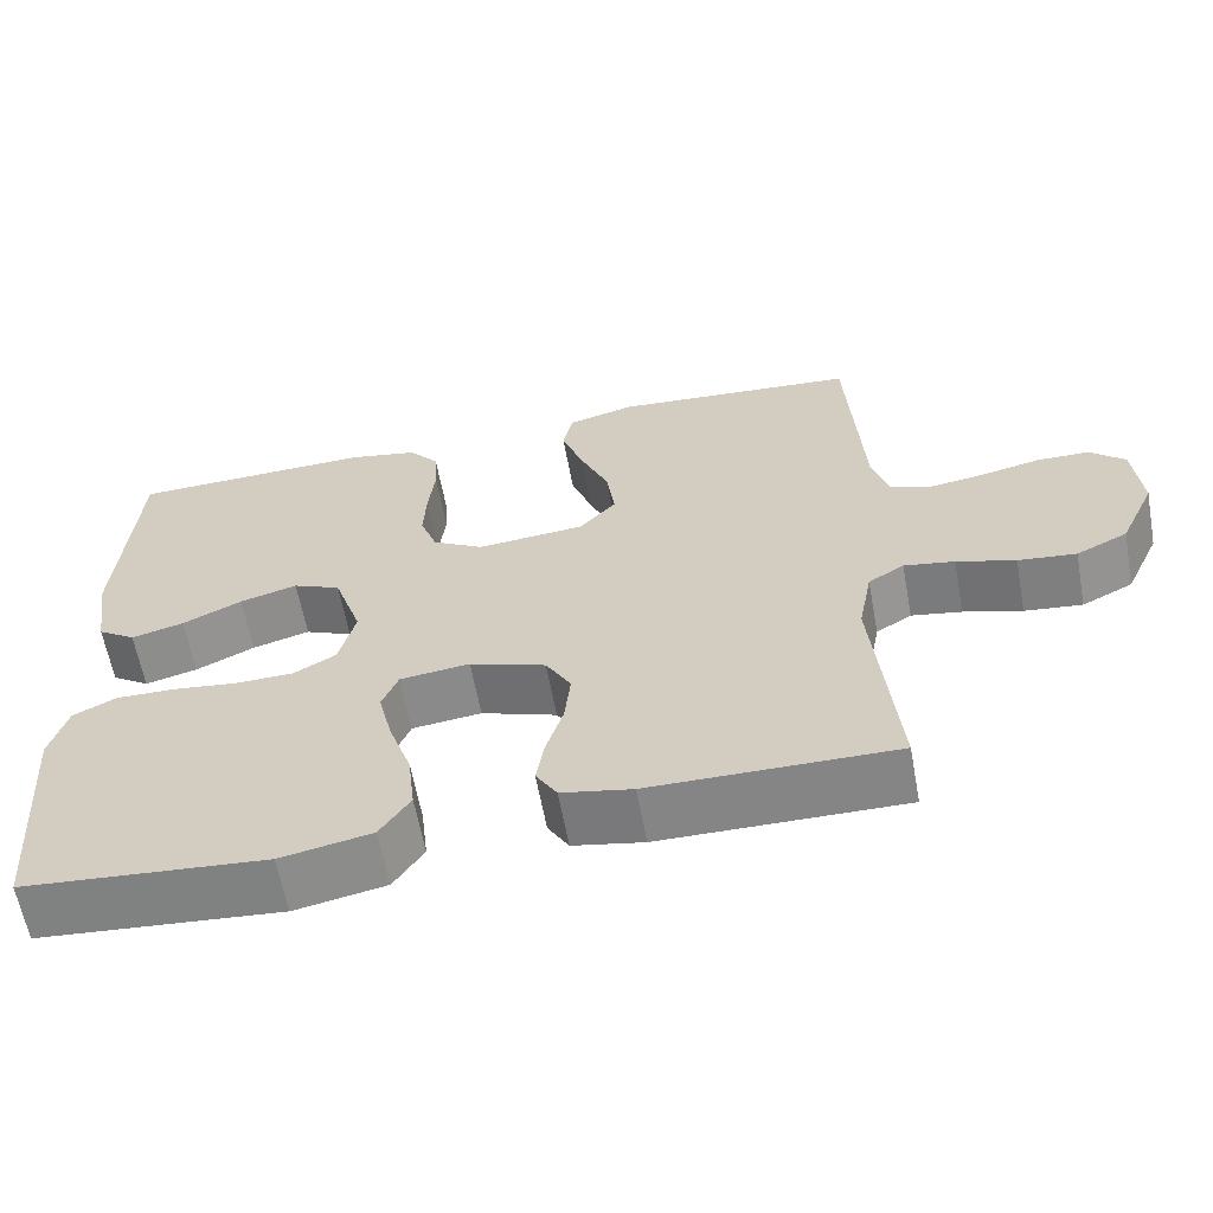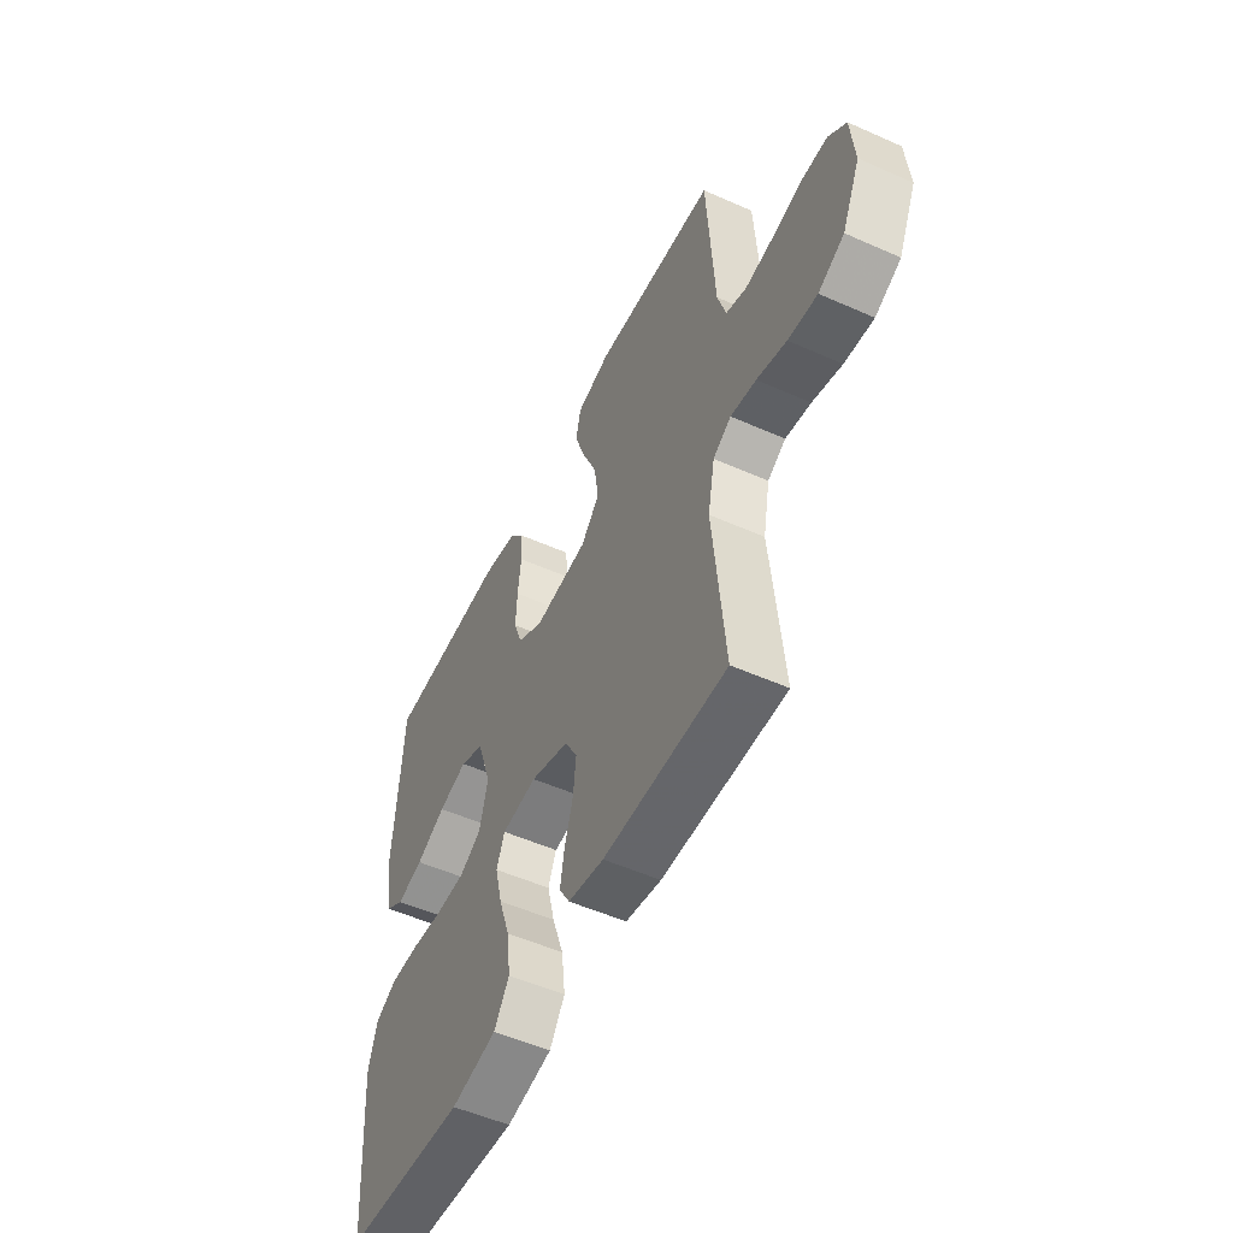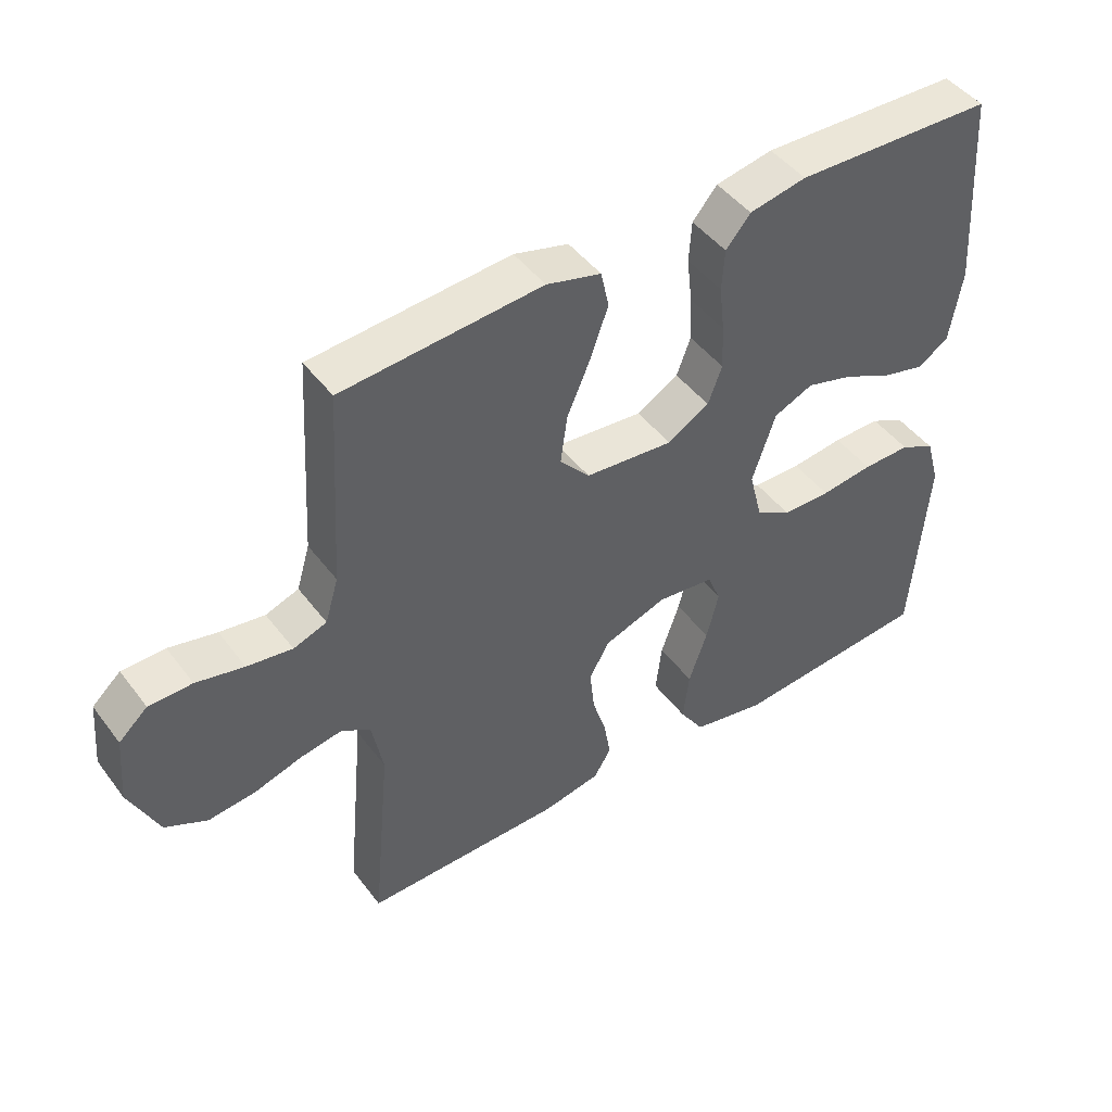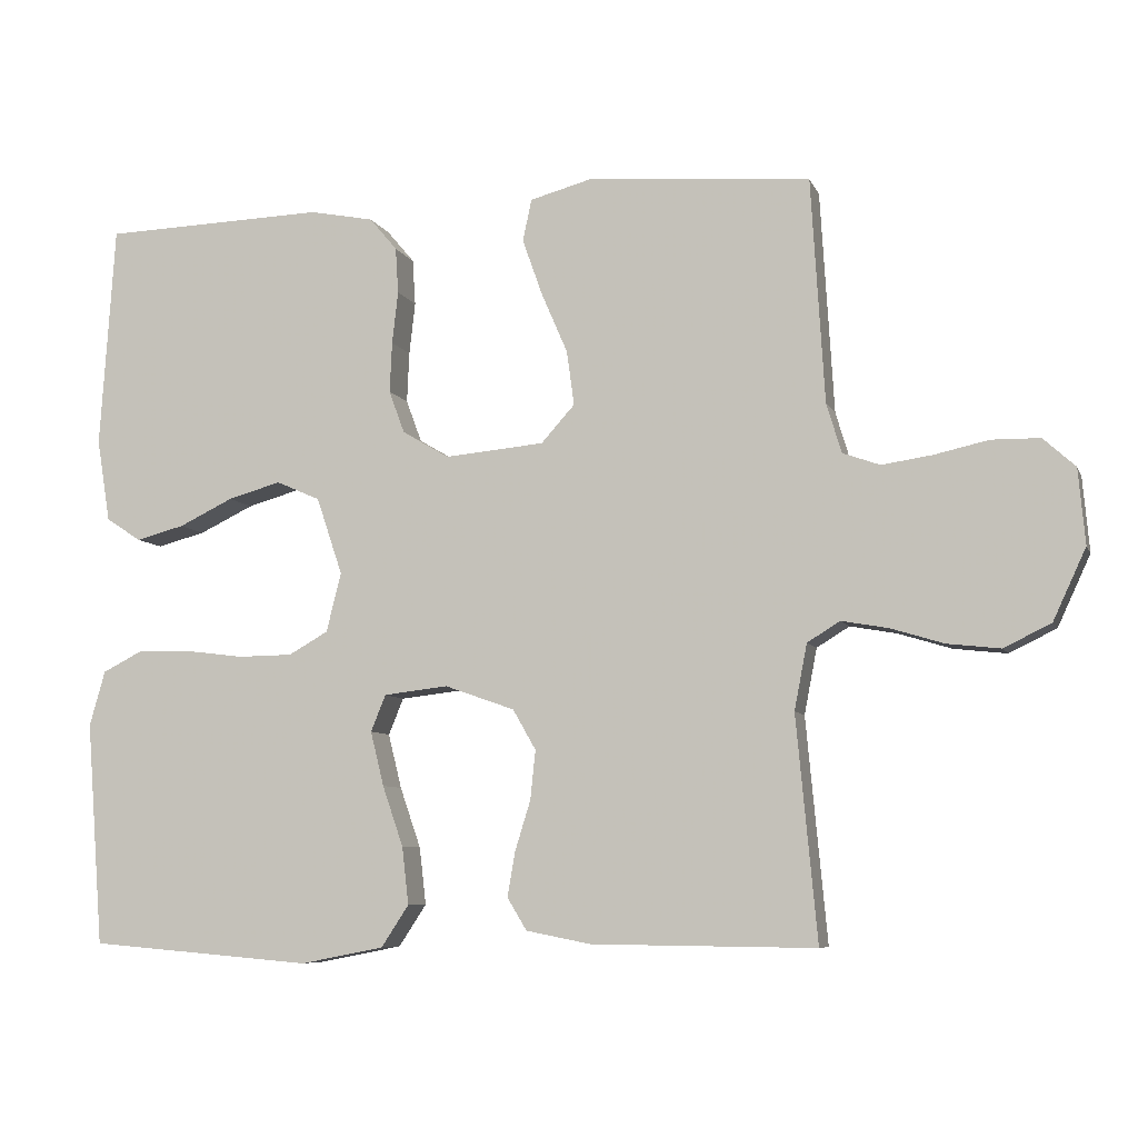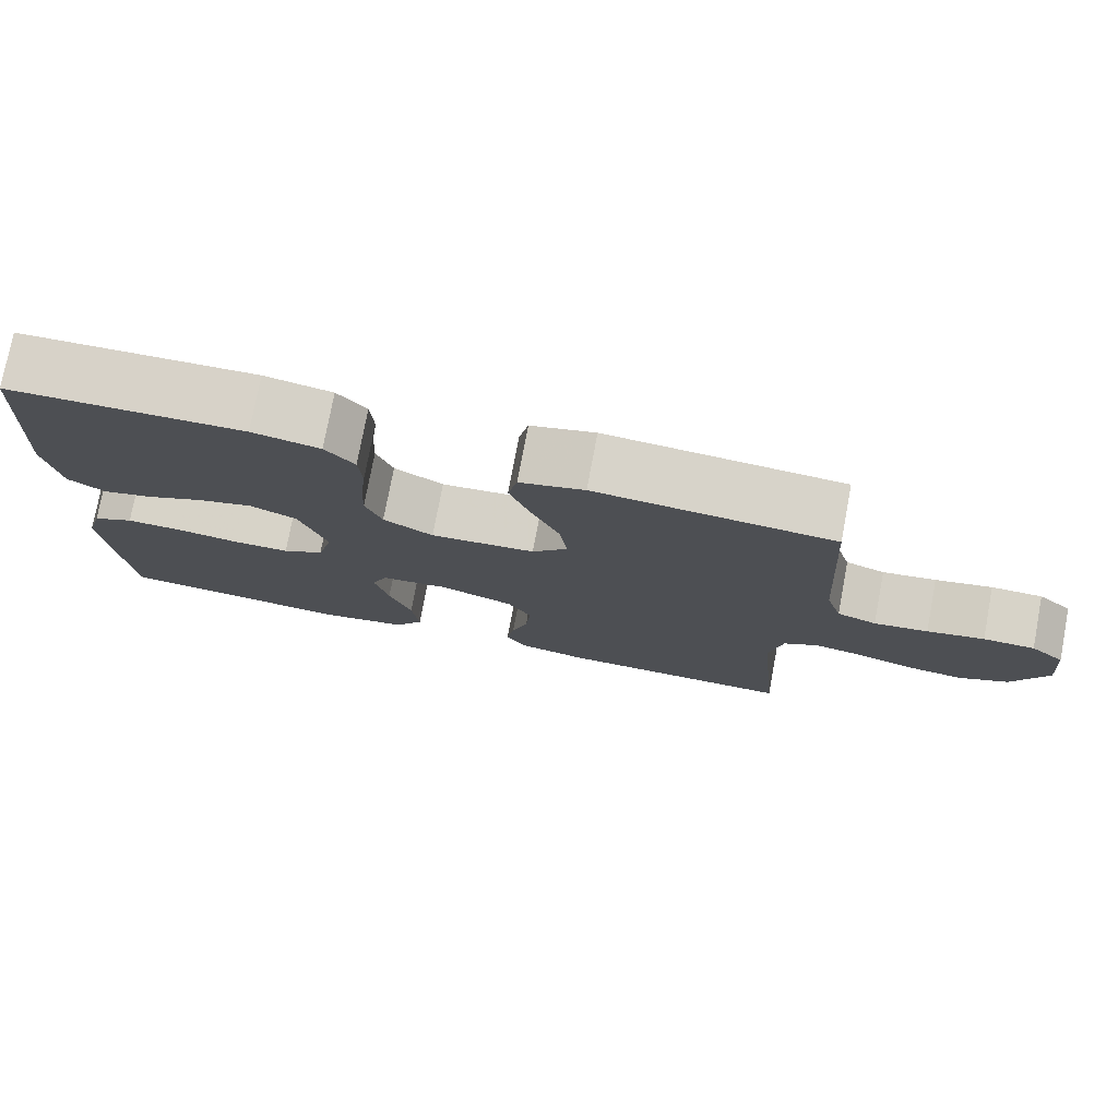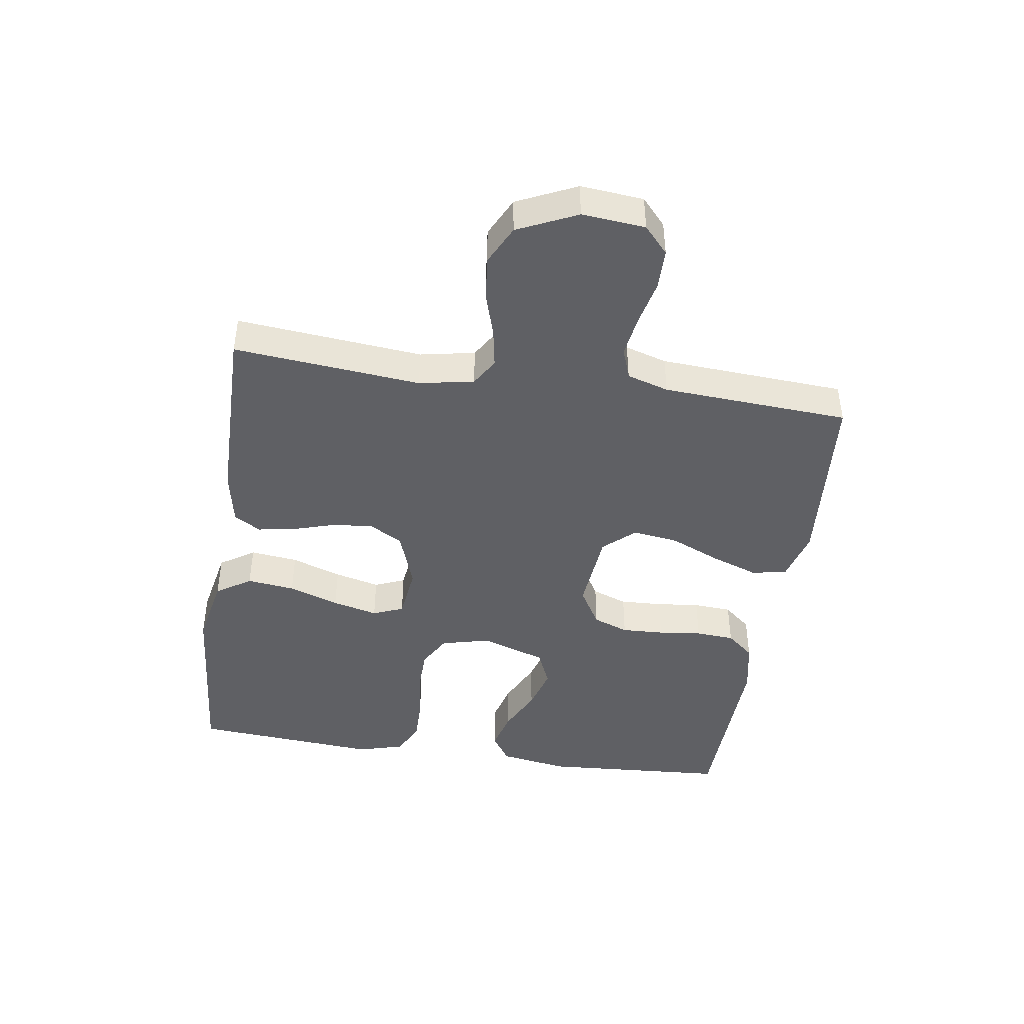
<metadata>
{"format":"obj","ext":"obj","renderer":"f3d","projection":"perspective","resolution":1024,"background":"white","views":[{"elev":-61.8,"azim":-169.6,"up":"+Z"},{"elev":-52.5,"azim":-115.6,"up":"+Z"},{"elev":46.2,"azim":-34.8,"up":"+Z"},{"elev":-7.3,"azim":-164.0,"up":"+Z"},{"elev":76.8,"azim":-169.3,"up":"+Z"},{"elev":-43.9,"azim":-98.6,"up":"+Y"}]}
</metadata>
<code>
v -0.5 0.07 0.5
v -0.2 0.07 0.524
v -0.118 0.07 0.502
v -0.106 0.07 0.446
v -0.133 0.07 0.37
v -0.168 0.07 0.289
v -0.178 0.07 0.216
v -0.133 0.07 0.166
v 0 0.07 0.154
v 0.063 0.07 0.191
v 0.084 0.07 0.248
v 0.081 0.07 0.316
v 0.073 0.07 0.386
v 0.077 0.07 0.448
v 0.114 0.07 0.492
v 0.2 0.07 0.509
v 0.5 0.07 0.5
v 0.52 0.07 0.2
v 0.502 0.07 0.089
v 0.455 0.07 0.058
v 0.39 0.07 0.075
v 0.317 0.07 0.11
v 0.246 0.07 0.13
v 0.187 0.07 0.104
v 0.152 0.07 0
v 0.172 0.07 -0.079
v 0.225 0.07 -0.109
v 0.298 0.07 -0.11
v 0.377 0.07 -0.1
v 0.449 0.07 -0.099
v 0.502 0.07 -0.126
v 0.523 0.07 -0.2
v 0.5 0.07 -0.5
v 0.2 0.07 -0.525
v 0.088 0.07 -0.503
v 0.051 0.07 -0.447
v 0.06 0.07 -0.37
v 0.088 0.07 -0.289
v 0.106 0.07 -0.216
v 0.086 0.07 -0.167
v 0 0.07 -0.157
v -0.094 0.07 -0.19
v -0.125 0.07 -0.244
v -0.118 0.07 -0.31
v -0.097 0.07 -0.378
v -0.087 0.07 -0.437
v -0.113 0.07 -0.48
v -0.2 0.07 -0.497
v -0.5 0.07 -0.5
v -0.472 0.07 -0.2
v -0.489 0.07 -0.112
v -0.533 0.07 -0.085
v -0.595 0.07 -0.096
v -0.667 0.07 -0.118
v -0.738 0.07 -0.126
v -0.801 0.07 -0.095
v -0.845 0.07 0
v -0.836 0.07 0.101
v -0.793 0.07 0.14
v -0.728 0.07 0.141
v -0.656 0.07 0.125
v -0.588 0.07 0.115
v -0.538 0.07 0.133
v -0.518 0.07 0.2
v -0.5 0 0.5
v -0.2 0 0.524
v -0.118 0 0.502
v -0.106 0 0.446
v -0.133 0 0.37
v -0.168 0 0.289
v -0.178 0 0.216
v -0.133 0 0.166
v 0 0 0.154
v 0.063 0 0.191
v 0.084 0 0.248
v 0.081 0 0.316
v 0.073 0 0.386
v 0.077 0 0.448
v 0.114 0 0.492
v 0.2 0 0.509
v 0.5 0 0.5
v 0.52 0 0.2
v 0.502 0 0.089
v 0.455 0 0.058
v 0.39 0 0.075
v 0.317 0 0.11
v 0.246 0 0.13
v 0.187 0 0.104
v 0.152 0 0
v 0.172 0 -0.079
v 0.225 0 -0.109
v 0.298 0 -0.11
v 0.377 0 -0.1
v 0.449 0 -0.099
v 0.502 0 -0.126
v 0.523 0 -0.2
v 0.5 0 -0.5
v 0.2 0 -0.525
v 0.088 0 -0.503
v 0.051 0 -0.447
v 0.06 0 -0.37
v 0.088 0 -0.289
v 0.106 0 -0.216
v 0.086 0 -0.167
v 0 0 -0.157
v -0.094 0 -0.19
v -0.125 0 -0.244
v -0.118 0 -0.31
v -0.097 0 -0.378
v -0.087 0 -0.437
v -0.113 0 -0.48
v -0.2 0 -0.497
v -0.5 0 -0.5
v -0.472 0 -0.2
v -0.489 0 -0.112
v -0.533 0 -0.085
v -0.595 0 -0.096
v -0.667 0 -0.118
v -0.738 0 -0.126
v -0.801 0 -0.095
v -0.845 0 0
v -0.836 0 0.101
v -0.793 0 0.14
v -0.728 0 0.141
v -0.656 0 0.125
v -0.588 0 0.115
v -0.538 0 0.133
v -0.518 0 0.2
f 59 60 61
f 58 59 61
f 57 58 61
f 56 57 61
f 55 56 61
f 54 55 61
f 53 54 61
f 52 53 61 62
f 51 52 62 63
f 48 49 50
f 47 48 50
f 46 47 50
f 45 46 50
f 44 45 50
f 43 44 50 51
f 51 63 64
f 43 51 64
f 42 43 64
f 36 37 38
f 35 36 38
f 34 35 38
f 33 34 38
f 32 33 38
f 31 32 38
f 30 31 38
f 29 30 38
f 28 29 38
f 27 28 38 39
f 26 27 39 40
f 20 21 22
f 19 20 22
f 18 19 22
f 17 18 22
f 16 17 22
f 15 16 22
f 14 15 22
f 13 14 22
f 12 13 22
f 11 12 22 23
f 10 11 23 24
f 4 5 6
f 3 4 6
f 2 3 6
f 1 2 6
f 64 1 6
f 64 6 7
f 64 7 8
f 42 64 8
f 41 42 8
f 41 8 9
f 40 41 9
f 26 40 9
f 25 26 9
f 9 10 24 25
f 125 124 123
f 125 123 122
f 125 122 121
f 125 121 120
f 125 120 119
f 125 119 118
f 125 118 117
f 126 125 117 116
f 127 126 116 115
f 114 113 112
f 114 112 111
f 114 111 110
f 114 110 109
f 114 109 108
f 115 114 108 107
f 128 127 115
f 128 115 107
f 128 107 106
f 102 101 100
f 102 100 99
f 102 99 98
f 102 98 97
f 102 97 96
f 102 96 95
f 102 95 94
f 102 94 93
f 102 93 92
f 103 102 92 91
f 104 103 91 90
f 86 85 84
f 86 84 83
f 86 83 82
f 86 82 81
f 86 81 80
f 86 80 79
f 86 79 78
f 86 78 77
f 86 77 76
f 87 86 76 75
f 88 87 75 74
f 70 69 68
f 70 68 67
f 70 67 66
f 70 66 65
f 70 65 128
f 71 70 128
f 72 71 128
f 72 128 106
f 72 106 105
f 73 72 105
f 73 105 104
f 73 104 90
f 73 90 89
f 89 88 74 73
f 1 65 66 2
f 2 66 67 3
f 3 67 68 4
f 4 68 69 5
f 5 69 70 6
f 6 70 71 7
f 7 71 72 8
f 8 72 73 9
f 9 73 74 10
f 10 74 75 11
f 11 75 76 12
f 12 76 77 13
f 13 77 78 14
f 14 78 79 15
f 15 79 80 16
f 16 80 81 17
f 17 81 82 18
f 18 82 83 19
f 19 83 84 20
f 20 84 85 21
f 21 85 86 22
f 22 86 87 23
f 23 87 88 24
f 24 88 89 25
f 25 89 90 26
f 26 90 91 27
f 27 91 92 28
f 28 92 93 29
f 29 93 94 30
f 30 94 95 31
f 31 95 96 32
f 32 96 97 33
f 33 97 98 34
f 34 98 99 35
f 35 99 100 36
f 36 100 101 37
f 37 101 102 38
f 38 102 103 39
f 39 103 104 40
f 40 104 105 41
f 41 105 106 42
f 42 106 107 43
f 43 107 108 44
f 44 108 109 45
f 45 109 110 46
f 46 110 111 47
f 47 111 112 48
f 48 112 113 49
f 49 113 114 50
f 50 114 115 51
f 51 115 116 52
f 52 116 117 53
f 53 117 118 54
f 54 118 119 55
f 55 119 120 56
f 56 120 121 57
f 57 121 122 58
f 58 122 123 59
f 59 123 124 60
f 60 124 125 61
f 61 125 126 62
f 62 126 127 63
f 63 127 128 64
f 64 128 65 1

</code>
